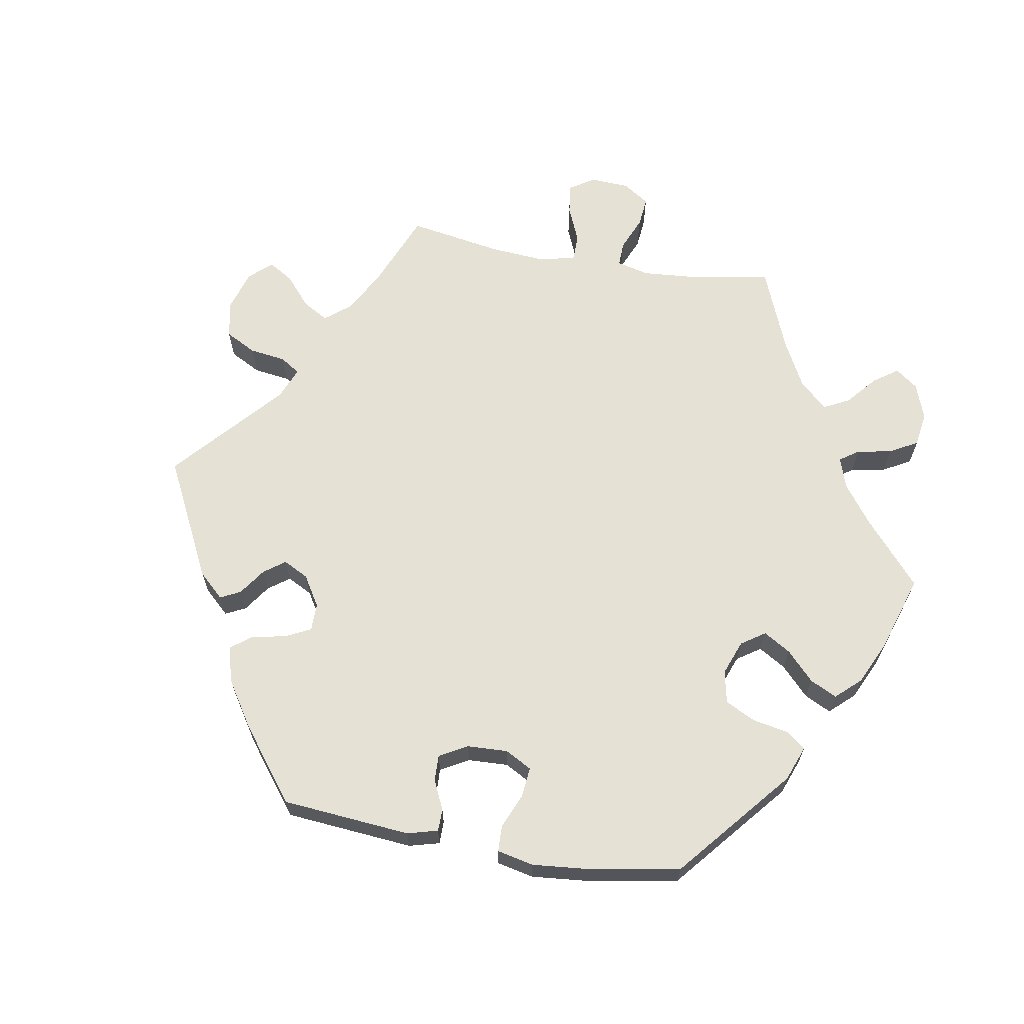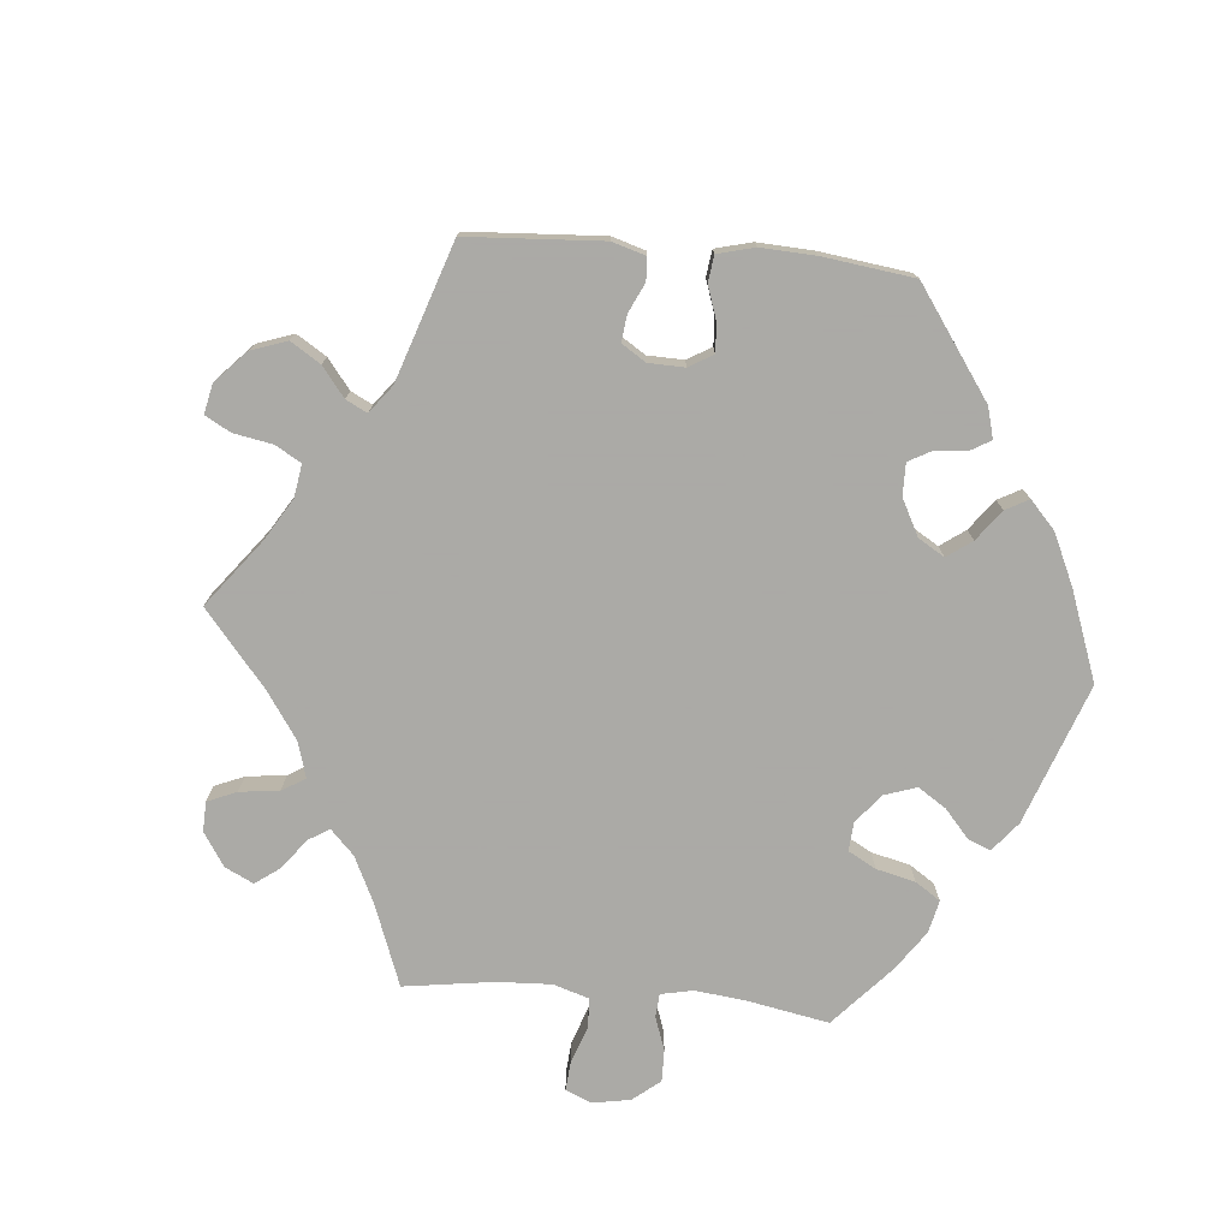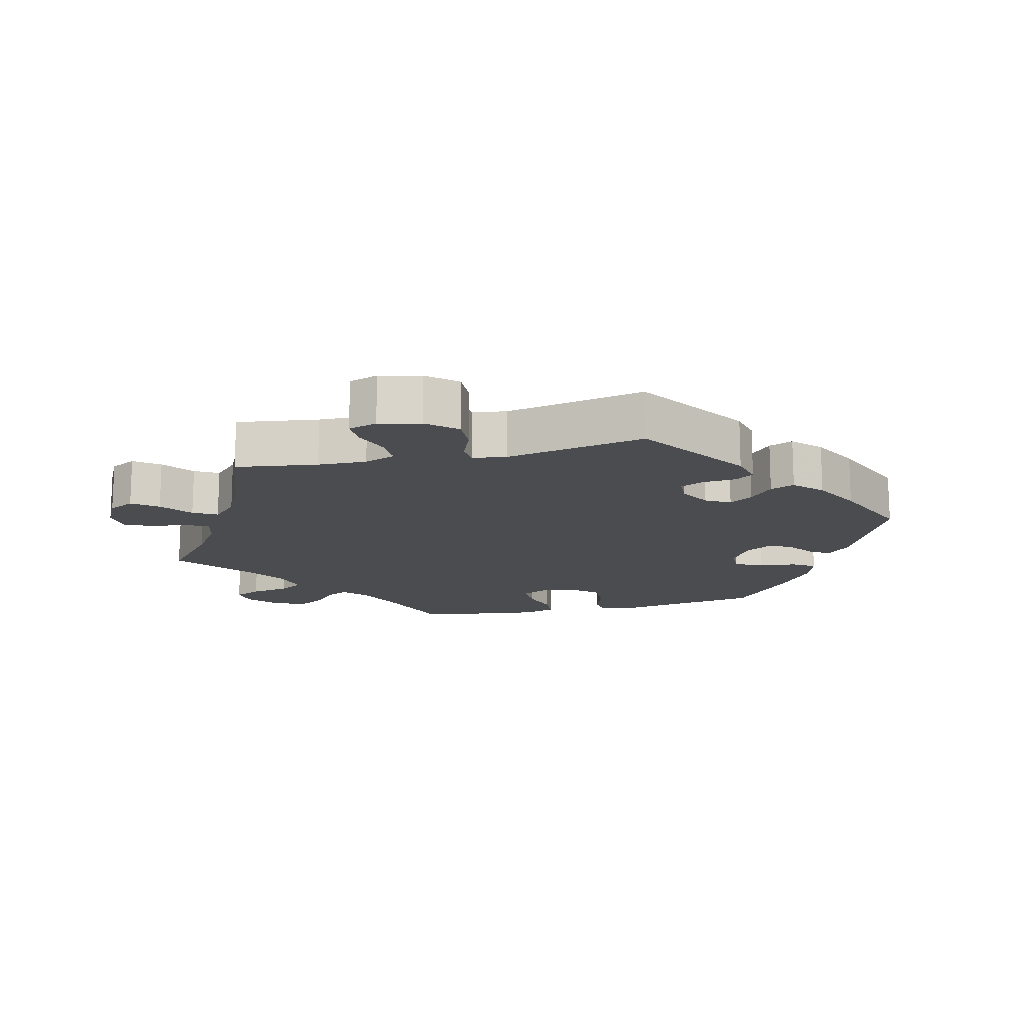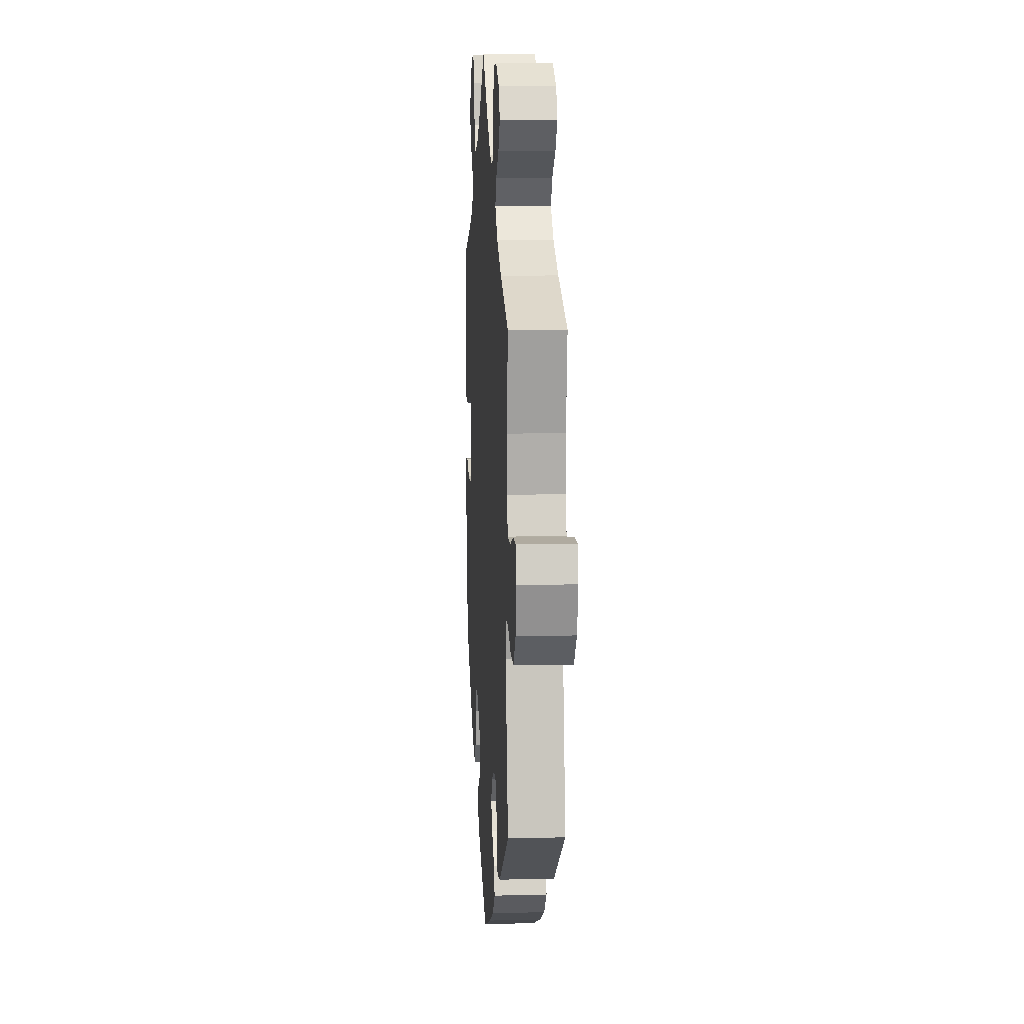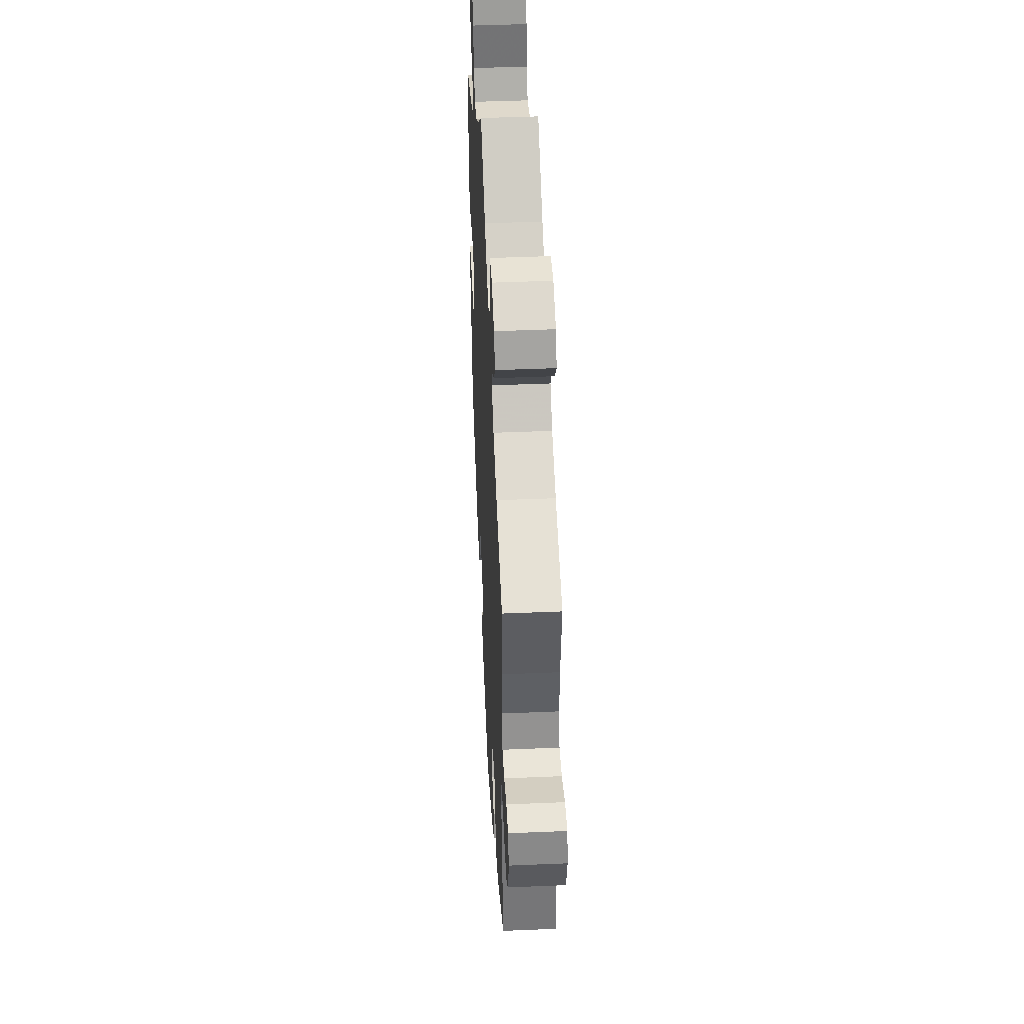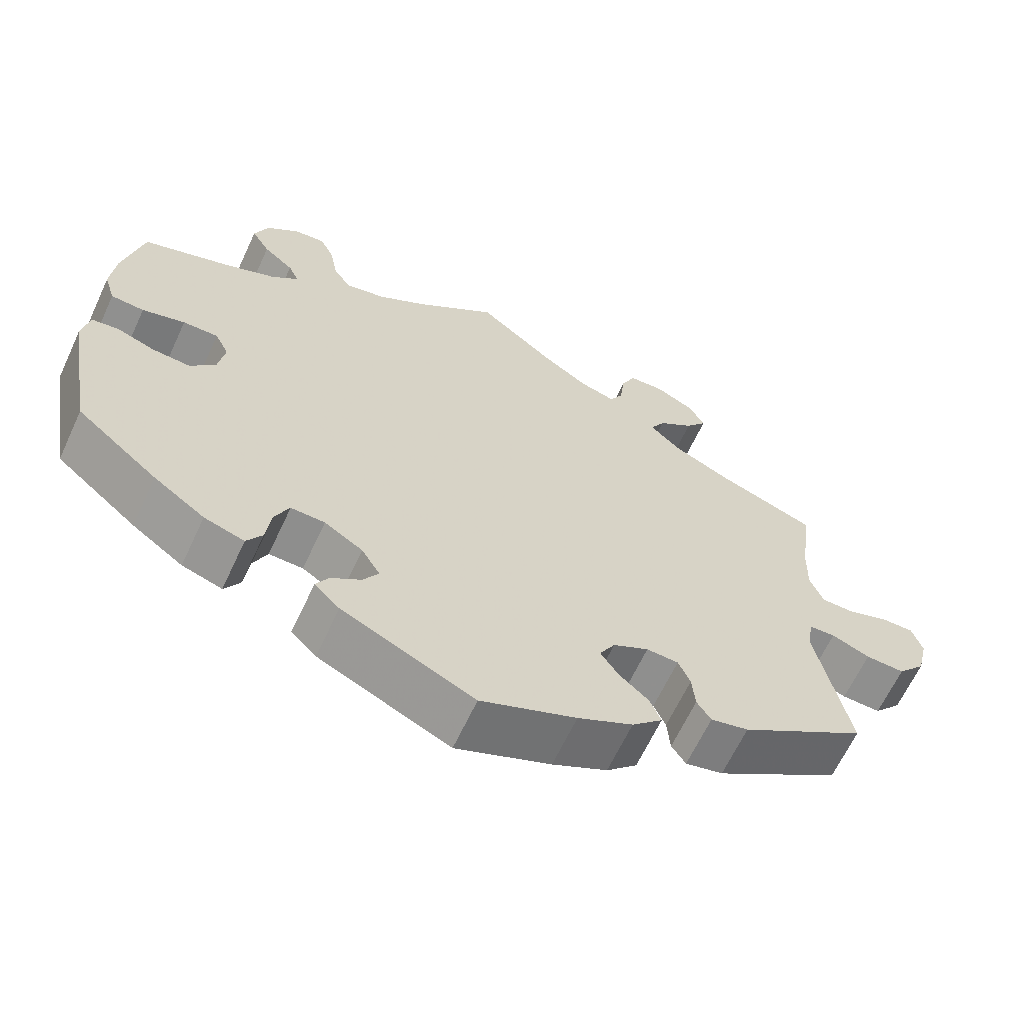
<metadata>
{"format":"obj","ext":"obj","renderer":"f3d","projection":"perspective","resolution":1024,"background":"white","views":[{"elev":65.0,"azim":-140.1,"up":"+Y"},{"elev":-75.7,"azim":144.8,"up":"+Y"},{"elev":-14.9,"azim":103.5,"up":"+Y"},{"elev":11.1,"azim":86.4,"up":"+Z"},{"elev":44.8,"azim":87.2,"up":"+Z"},{"elev":-64.5,"azim":-25.0,"up":"+Z"}]}
</metadata>
<code>
v -0.283 0.07 -0.434
v -0.427 0.07 -0.049
v -0.257 0.07 -0.335
v -0.569 0.07 0.117
v -0.367 0.07 0.482
v -0.427 0.07 -0.402
v -0.304 0.07 -0.468
v 0.214 0.07 0.479
v -0.384 0.07 0.045
v 0.38 0.07 0.546
v 0.239 0.07 0.568
v 0.243 0.07 -0.489
v 0.581 0.07 0.064
v -0.178 0.07 -0.537
v -0.232 0.07 0.479
v 0.637 0.07 0.084
v -0.177 0.07 0.491
v -0.328 0.07 0.611
v -0.276 0.07 -0.377
v 0.68 0.07 -0.022
v 0.359 0.07 0.586
v 0.228 0.07 -0.452
v 0.233 0.07 -0.318
v 0 0.07 -0.62
v 0 0.07 0.62
v 0.232 0.07 0.512
v 0.351 0.07 0.508
v 0.276 0.07 -0.32
v 0.258 0.07 0.61
v 0.185 0.07 -0.344
v -0.311 0.07 0.415
v 0.589 0.07 -0.064
v -0.211 0.07 -0.336
v -0.478 0.07 -0.046
v -0.392 0.07 0.524
v -0.108 0.07 0.535
v -0.134 0.07 -0.411
v 0.324 0.07 0.397
v 0.128 0.07 -0.567
v 0.202 0.07 -0.529
v -0.286 0.07 0.616
v 0.401 0.07 0.36
v -0.155 0.07 -0.445
v 0.537 0.07 -0.043
v -0.451 0.07 0.083
v -0.509 0.07 0.066
v 0.642 0.07 -0.066
v 0.52 0.07 0.185
v -0.537 0.07 -0.31
v 0.303 0.07 0.472
v 0.296 0.07 -0.406
v -0.537 0.07 0.31
v -0.417 0.07 0.352
v -0.212 0.07 -0.503
v -0.53 0.07 -0.028
v -0.326 0.07 0.447
v -0.256 0.07 0.516
v 0.501 0.07 -0.045
v 0.101 0.07 0.537
v 0.537 0.07 -0.31
v -0.195 0.07 -0.473
v 0.283 0.07 0.436
v 0.537 0.07 0.31
v -0.403 0.07 0.084
v 0.306 0.07 0.613
v -0.373 0.07 0.573
v -0.567 0.07 -0.033
v 0.164 0.07 -0.381
v 0.165 0.07 0.493
v 0.681 0.07 0.085
v -0.267 0.07 0.575
v 0.315 0.07 -0.435
v -0.348 0.07 0.382
v 0.494 0.07 -0.097
v -0.358 0.07 -0.451
v 0.188 0.07 -0.417
v -0.554 0.07 0.069
v 0.292 0.07 -0.357
v -0.576 0.07 -0.089
v -0.159 0.07 -0.369
v -0.393 0.07 -0.011
v 0.518 0.07 0.111
v 0.366 0.07 -0.423
v -0.563 0.07 0.189
v 0.536 0.07 0.064
v 0.695 0.07 0.041
v -0.283 -0 -0.434
v -0.427 -0 -0.049
v -0.257 -0 -0.335
v -0.569 -0 0.117
v -0.367 -0 0.482
v -0.427 -0 -0.402
v -0.304 -0 -0.468
v 0.214 -0 0.479
v -0.384 -0 0.045
v 0.38 -0 0.546
v 0.239 -0 0.568
v 0.243 -0 -0.489
v 0.581 -0 0.064
v -0.178 -0 -0.537
v -0.232 -0 0.479
v 0.637 -0 0.084
v -0.177 -0 0.491
v -0.328 -0 0.611
v -0.276 -0 -0.377
v 0.68 -0 -0.022
v 0.359 -0 0.586
v 0.228 -0 -0.452
v 0.233 -0 -0.318
v 0 -0 -0.62
v 0 -0 0.62
v 0.232 -0 0.512
v 0.351 -0 0.508
v 0.276 -0 -0.32
v 0.258 -0 0.61
v 0.185 -0 -0.344
v -0.311 -0 0.415
v 0.589 -0 -0.064
v -0.211 -0 -0.336
v -0.478 -0 -0.046
v -0.392 -0 0.524
v -0.108 -0 0.535
v -0.134 -0 -0.411
v 0.324 -0 0.397
v 0.128 -0 -0.567
v 0.202 -0 -0.529
v -0.286 -0 0.616
v 0.401 -0 0.36
v -0.155 -0 -0.445
v 0.537 -0 -0.043
v -0.451 -0 0.083
v -0.509 -0 0.066
v 0.642 -0 -0.066
v 0.52 -0 0.185
v -0.537 -0 -0.31
v 0.303 -0 0.472
v 0.296 -0 -0.406
v -0.537 -0 0.31
v -0.417 -0 0.352
v -0.212 -0 -0.503
v -0.53 -0 -0.028
v -0.326 -0 0.447
v -0.256 -0 0.516
v 0.501 -0 -0.045
v 0.101 -0 0.537
v 0.537 -0 -0.31
v -0.195 -0 -0.473
v 0.283 -0 0.436
v 0.537 -0 0.31
v -0.403 -0 0.084
v 0.306 -0 0.613
v -0.373 -0 0.573
v -0.567 -0 -0.033
v 0.164 -0 -0.381
v 0.165 -0 0.493
v 0.681 -0 0.085
v -0.267 -0 0.575
v 0.315 -0 -0.435
v -0.348 -0 0.382
v 0.494 -0 -0.097
v -0.358 -0 -0.451
v 0.188 -0 -0.417
v -0.554 -0 0.069
v 0.292 -0 -0.357
v -0.576 -0 -0.089
v -0.159 -0 -0.369
v -0.393 -0 -0.011
v 0.518 -0 0.111
v 0.366 -0 -0.423
v -0.563 -0 0.189
v 0.536 -0 0.064
v 0.695 -0 0.041
f 42 63 48
f 38 42 48 82
f 62 38 82 85
f 21 10 27 50
f 21 50 62
f 65 21 62
f 26 11 29 65
f 8 26 65 62
f 69 8 62 85
f 36 25 59
f 17 36 59 69
f 15 17 69 85
f 18 41 71 57
f 18 57 15
f 66 18 15
f 56 5 35 66
f 31 56 66 15
f 73 31 15 85
f 4 84 52 53
f 4 53 73 85
f 45 46 77 4
f 64 45 4
f 79 67 55 34
f 79 34 2
f 49 79 2
f 6 49 2 81
f 19 1 7 75
f 3 19 75 6
f 14 54 61 43
f 14 43 37
f 24 14 37
f 39 24 37 80
f 76 22 12 40
f 68 76 40 39
f 83 72 51 78
f 74 60 83 78
f 58 74 78 28
f 20 47 32 44
f 20 44 58
f 86 20 58
f 13 16 70 86
f 85 13 86 58
f 64 4 85 58
f 3 6 81 9
f 33 3 9
f 80 33 9
f 68 39 80 9
f 30 68 9 64
f 23 30 64 58
f 58 28 23
f 134 149 128
f 168 134 128 124
f 171 168 124 148
f 136 113 96 107
f 148 136 107
f 148 107 151
f 151 115 97 112
f 148 151 112 94
f 171 148 94 155
f 145 111 122
f 155 145 122 103
f 171 155 103 101
f 143 157 127 104
f 101 143 104
f 101 104 152
f 152 121 91 142
f 101 152 142 117
f 171 101 117 159
f 139 138 170 90
f 171 159 139 90
f 90 163 132 131
f 90 131 150
f 120 141 153 165
f 88 120 165
f 88 165 135
f 167 88 135 92
f 161 93 87 105
f 92 161 105 89
f 129 147 140 100
f 123 129 100
f 123 100 110
f 166 123 110 125
f 126 98 108 162
f 125 126 162 154
f 164 137 158 169
f 164 169 146 160
f 114 164 160 144
f 130 118 133 106
f 144 130 106
f 144 106 172
f 172 156 102 99
f 144 172 99 171
f 144 171 90 150
f 95 167 92 89
f 95 89 119
f 95 119 166
f 95 166 125 154
f 150 95 154 116
f 144 150 116 109
f 109 114 144
f 48 134 168 82
f 82 168 171 85
f 85 171 99 13
f 13 99 102 16
f 16 102 156 70
f 70 156 172 86
f 86 172 106 20
f 20 106 133 47
f 47 133 118 32
f 32 118 130 44
f 44 130 144 58
f 58 144 160 74
f 74 160 146 60
f 60 146 169 83
f 83 169 158 72
f 72 158 137 51
f 51 137 164 78
f 78 164 114 28
f 28 114 109 23
f 23 109 116 30
f 30 116 154 68
f 68 154 162 76
f 76 162 108 22
f 22 108 98 12
f 12 98 126 40
f 40 126 125 39
f 39 125 110 24
f 24 110 100 14
f 14 100 140 54
f 54 140 147 61
f 61 147 129 43
f 43 129 123 37
f 37 123 166 80
f 80 166 119 33
f 33 119 89 3
f 3 89 105 19
f 19 105 87 1
f 1 87 93 7
f 7 93 161 75
f 75 161 92 6
f 6 92 135 49
f 49 135 165 79
f 79 165 153 67
f 67 153 141 55
f 55 141 120 34
f 34 120 88 2
f 2 88 167 81
f 81 167 95 9
f 9 95 150 64
f 64 150 131 45
f 45 131 132 46
f 46 132 163 77
f 77 163 90 4
f 4 90 170 84
f 84 170 138 52
f 52 138 139 53
f 53 139 159 73
f 73 159 117 31
f 31 117 142 56
f 56 142 91 5
f 5 91 121 35
f 35 121 152 66
f 66 152 104 18
f 18 104 127 41
f 41 127 157 71
f 71 157 143 57
f 57 143 101 15
f 15 101 103 17
f 17 103 122 36
f 36 122 111 25
f 25 111 145 59
f 59 145 155 69
f 69 155 94 8
f 8 94 112 26
f 26 112 97 11
f 11 97 115 29
f 29 115 151 65
f 65 151 107 21
f 21 107 96 10
f 10 96 113 27
f 27 113 136 50
f 50 136 148 62
f 62 148 124 38
f 38 124 128 42
f 42 128 149 63
f 63 149 134 48

</code>
